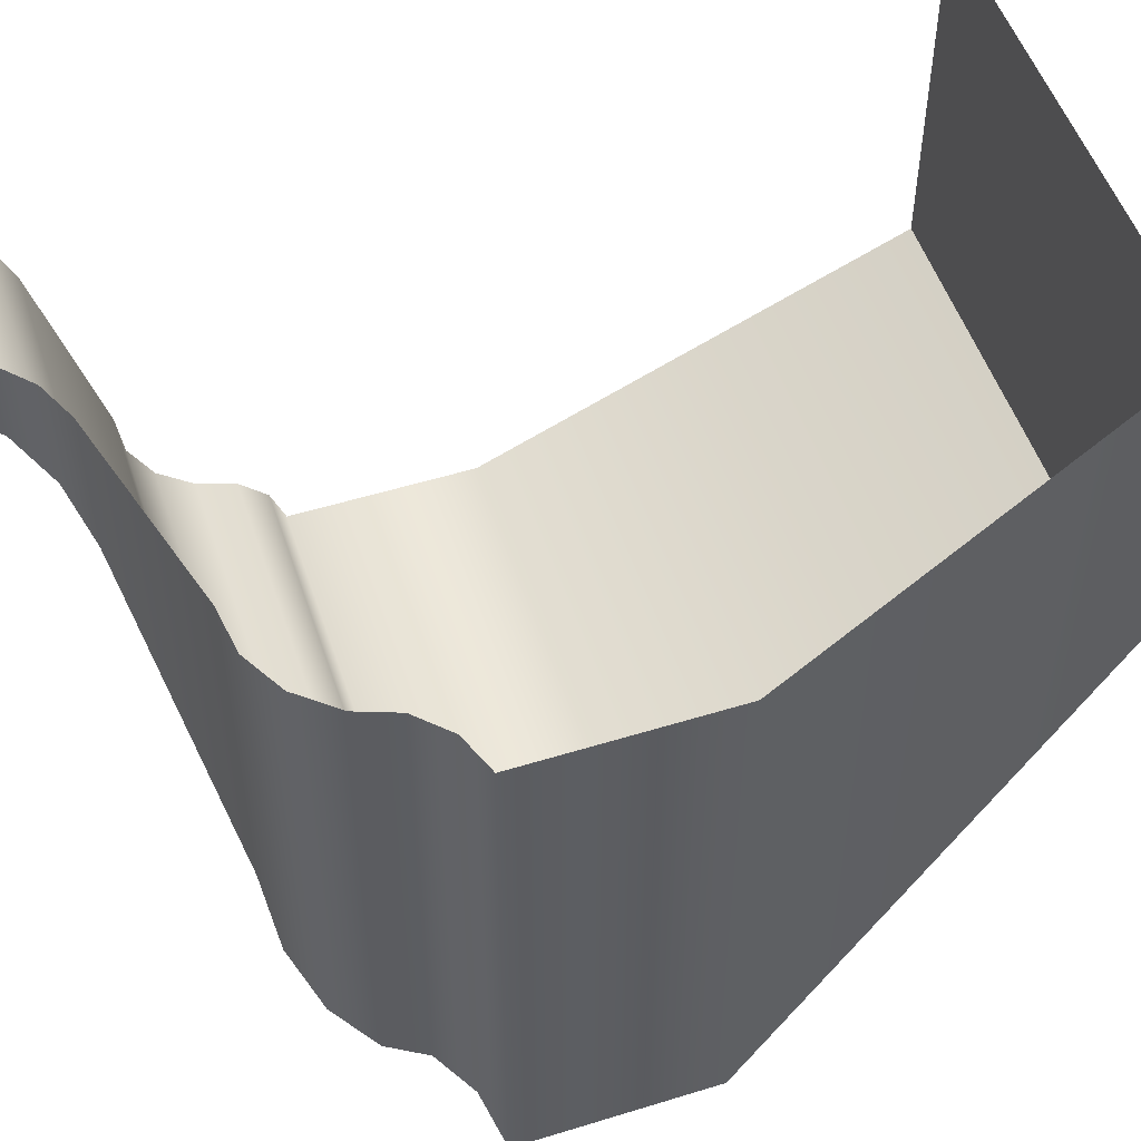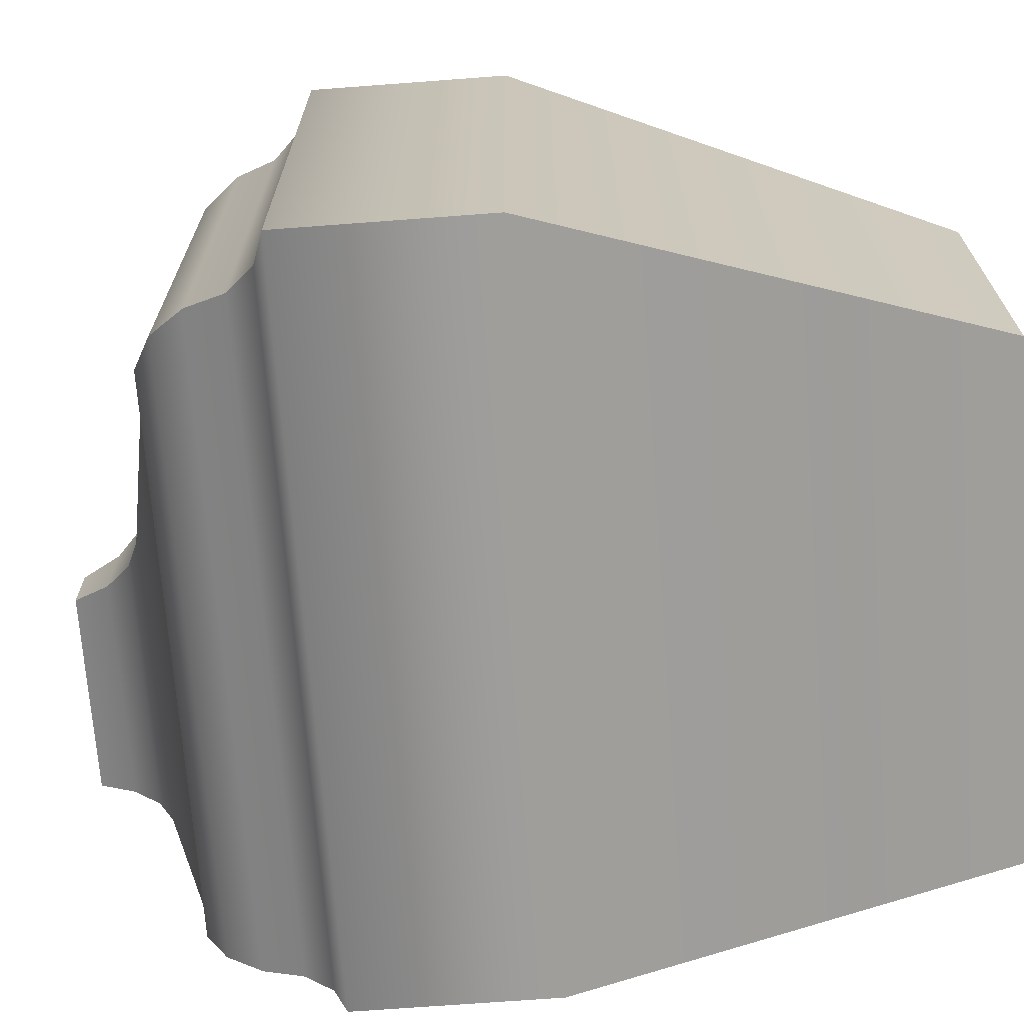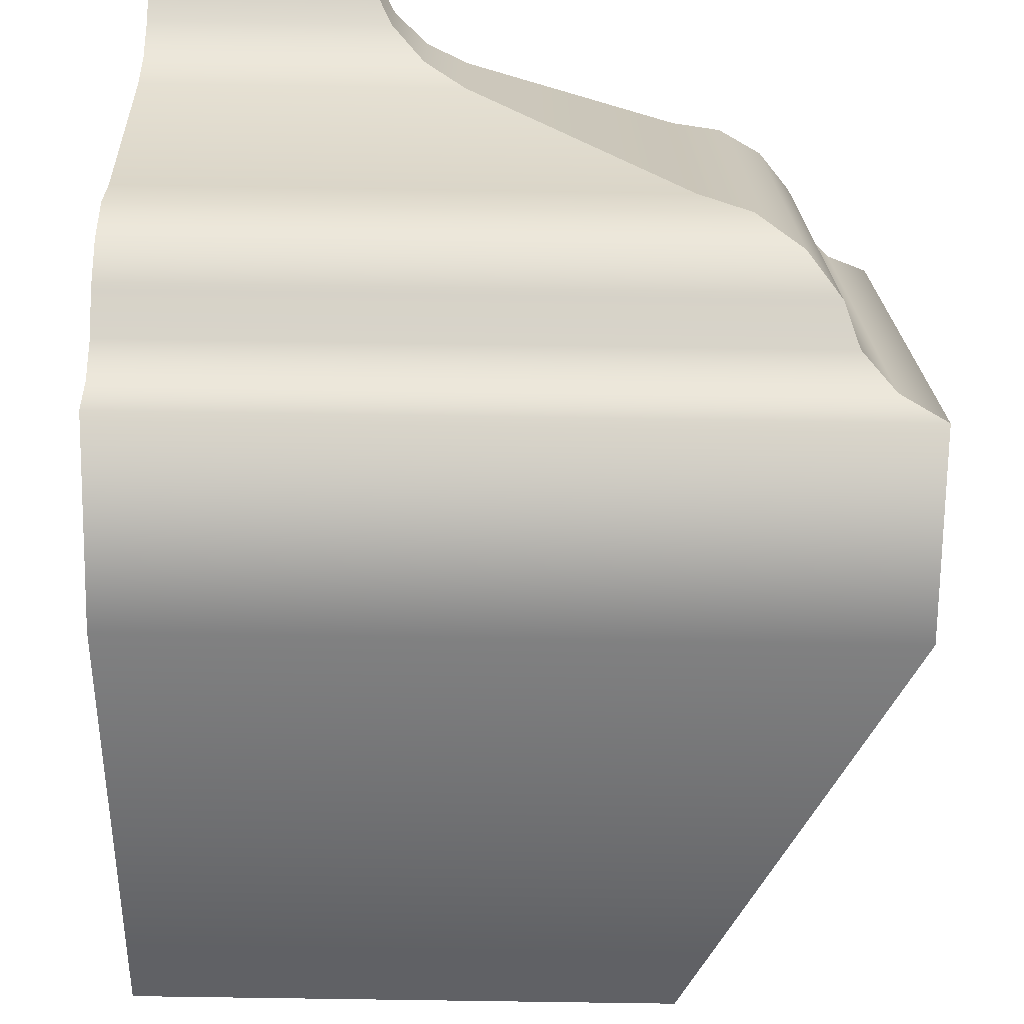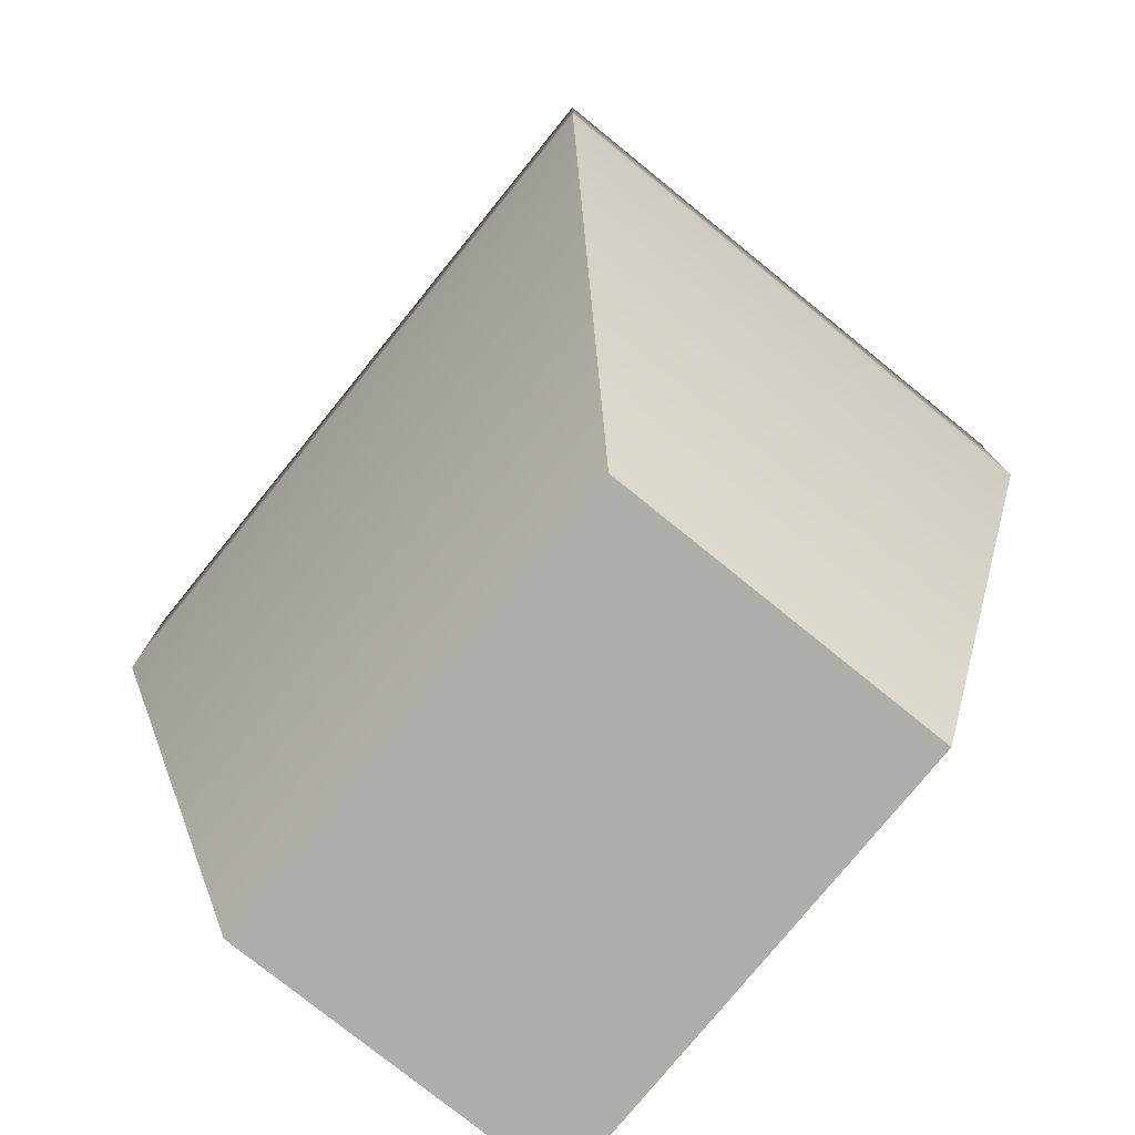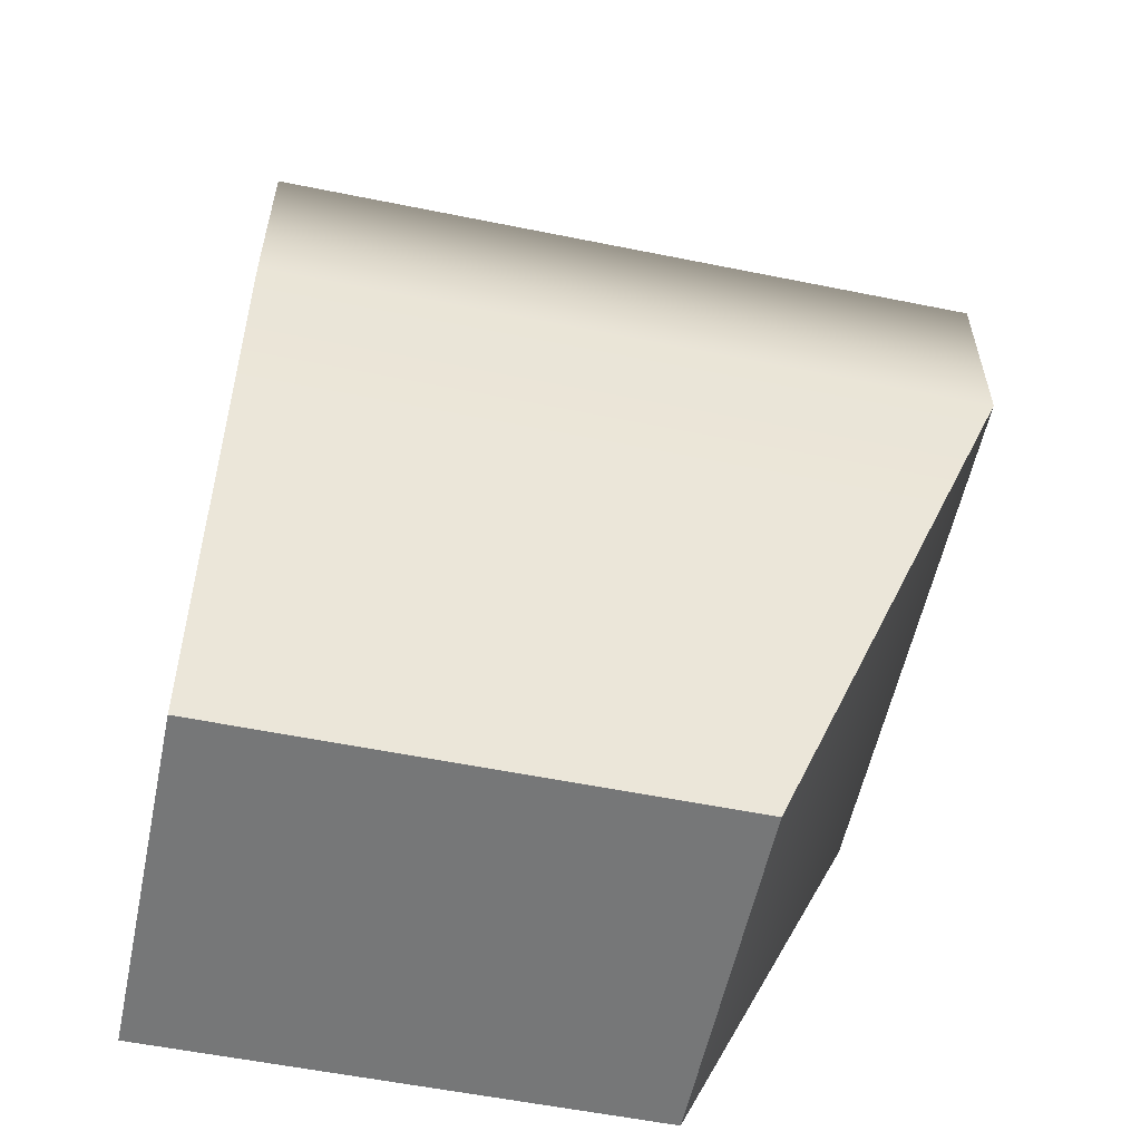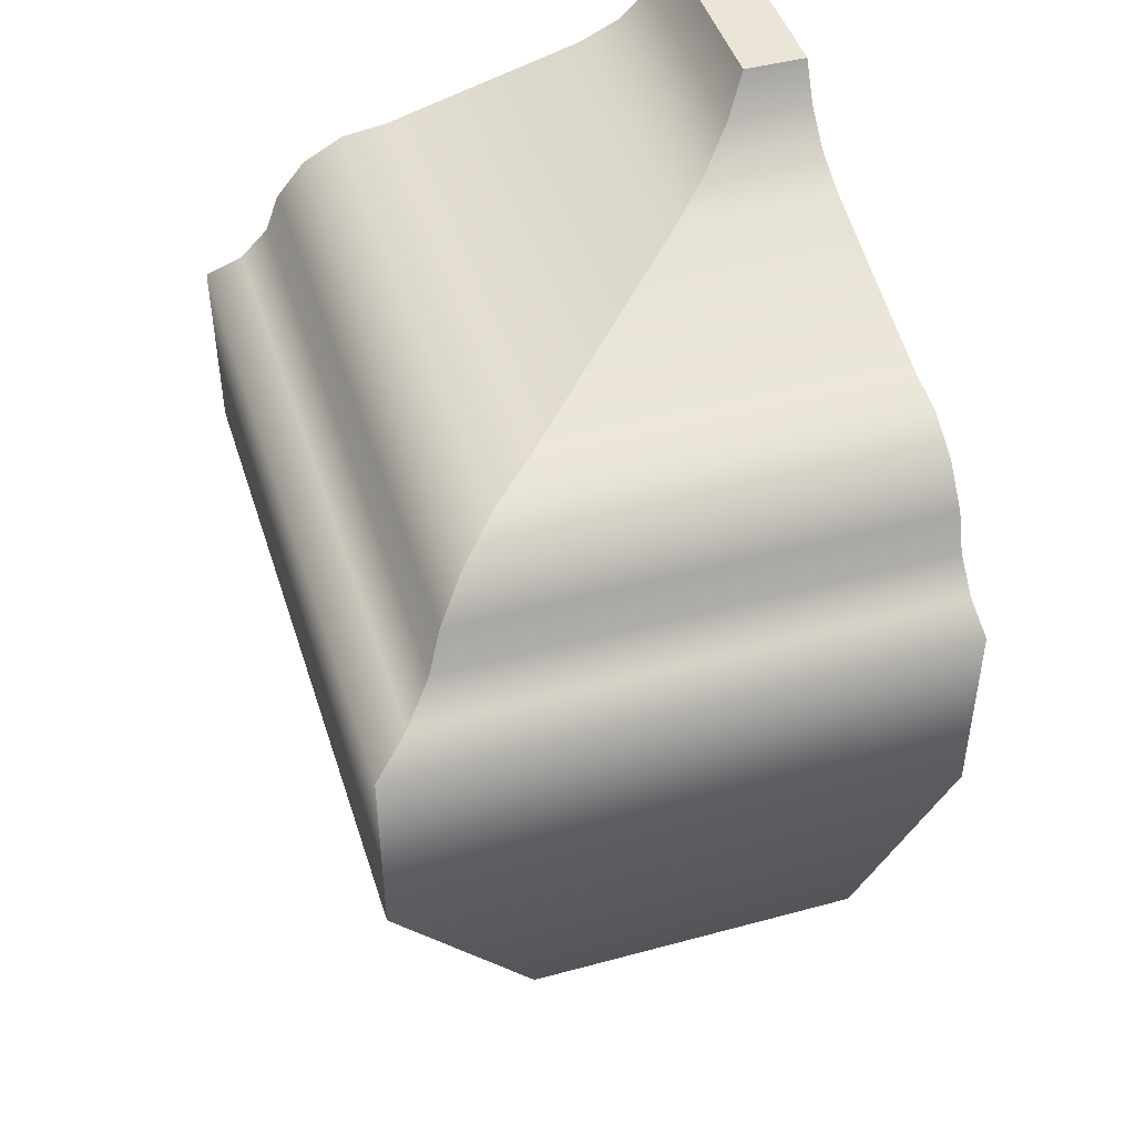
<metadata>
{"format":"obj","ext":"obj","renderer":"f3d","projection":"perspective","resolution":1024,"background":"white","views":[{"elev":52.4,"azim":71.6,"up":"+Y"},{"elev":-69.8,"azim":94.3,"up":"+Y"},{"elev":-72.1,"azim":-0.9,"up":"+Y"},{"elev":-77.4,"azim":51.0,"up":"+Z"},{"elev":-57.0,"azim":-11.9,"up":"+Z"},{"elev":45.9,"azim":72.7,"up":"+Z"}]}
</metadata>
<code>
o DF_11_BR2/DF_11_BR/mesh24/mesh24-geometry#mesh24-geometry
v 0.5177 -0.5594 0.3941
v 0.5164 -0.578 0.3946
v 0.5177 -0.5793 0.3941
v 0.5164 -0.5594 0.3946
v 0.4925 -0.5793 0.3941
v 0.5177 -0.5793 0.3872
v 0.5153 -0.5594 0.3956
v 0.4925 -0.578 0.3946
v 0.5177 -0.5594 0.3872
v 0.5153 -0.5769 0.3956
v 0.4925 -0.5769 0.3956
v 0.4925 -0.5793 0.3872
v 0.5109 -0.5725 0.3715
v 0.5148 -0.5594 0.397
v 0.5109 -0.5594 0.3715
v 0.5148 -0.5764 0.397
v 0.4925 -0.5764 0.397
v 0.4925 -0.5725 0.3715
v 0.4925 -0.5594 0.3715
v 0.5138 -0.5594 0.3983
v 0.5138 -0.5754 0.3983
v 0.4925 -0.5754 0.3983
v 0.5123 -0.5739 0.3991
v 0.5123 -0.5594 0.3991
v 0.5106 -0.5722 0.3993
v 0.4925 -0.5739 0.3991
v 0.5106 -0.5594 0.3993
v 0.5034 -0.565 0.4013
v 0.4925 -0.5722 0.3993
v 0.5034 -0.5594 0.4013
v 0.5019 -0.5635 0.4019
v 0.4925 -0.565 0.4013
v 0.5019 -0.5594 0.4019
v 0.5008 -0.5624 0.403
v 0.4925 -0.5635 0.4019
v 0.5008 -0.5594 0.403
v 0.5 -0.5594 0.4044
v 0.4925 -0.5624 0.403
v 0.5 -0.5616 0.4044
v 0.4925 -0.5616 0.4044
v 0.4925 -0.5594 0.4044
f 1 2 3
f 2 1 4
f 2 5 3
f 6 1 3
f 7 2 4
f 5 2 8
f 5 6 3
f 1 6 9
f 2 7 10
f 2 11 8
f 6 5 12
f 13 9 6
f 14 10 7
f 11 2 10
f 12 13 6
f 9 13 15
f 10 14 16
f 10 17 11
f 13 12 18
f 13 19 15
f 20 16 14
f 17 10 16
f 19 13 18
f 16 20 21
f 16 22 17
f 20 23 21
f 22 16 21
f 23 20 24
f 23 22 21
f 24 25 23
f 22 23 26
f 25 24 27
f 25 26 23
f 27 28 25
f 26 25 29
f 28 27 30
f 28 29 25
f 30 31 28
f 29 28 32
f 31 30 33
f 31 32 28
f 33 34 31
f 32 31 35
f 34 33 36
f 34 35 31
f 37 34 36
f 35 34 38
f 34 37 39
f 34 40 38
f 37 40 39
f 40 34 39
f 40 37 41
f 3 2 1
f 4 1 2
f 3 5 2
f 3 1 6
f 4 2 7
f 8 2 5
f 3 6 5
f 9 6 1
f 10 7 2
f 8 11 2
f 12 5 6
f 6 9 13
f 7 10 14
f 10 2 11
f 6 13 12
f 15 13 9
f 16 14 10
f 11 17 10
f 18 12 13
f 15 19 13
f 14 16 20
f 16 10 17
f 18 13 19
f 21 20 16
f 17 22 16
f 21 23 20
f 21 16 22
f 24 20 23
f 21 22 23
f 23 25 24
f 26 23 22
f 27 24 25
f 23 26 25
f 25 28 27
f 29 25 26
f 30 27 28
f 25 29 28
f 28 31 30
f 32 28 29
f 33 30 31
f 28 32 31
f 31 34 33
f 35 31 32
f 36 33 34
f 31 35 34
f 36 34 37
f 38 34 35
f 39 37 34
f 38 40 34
f 39 40 37
f 39 34 40
f 41 37 40

</code>
